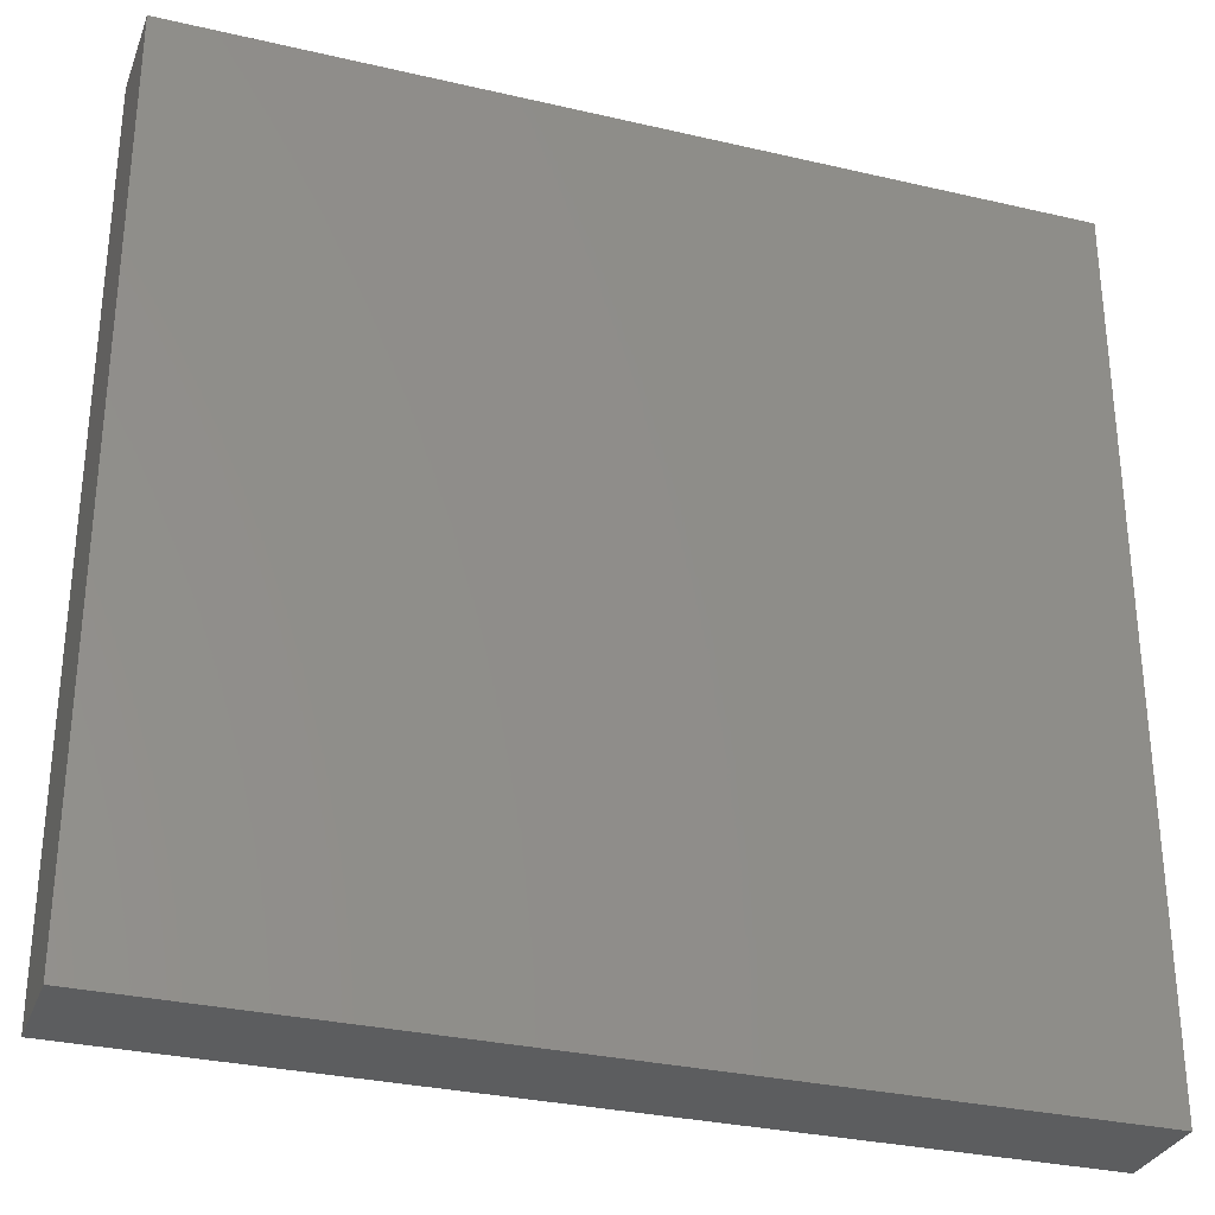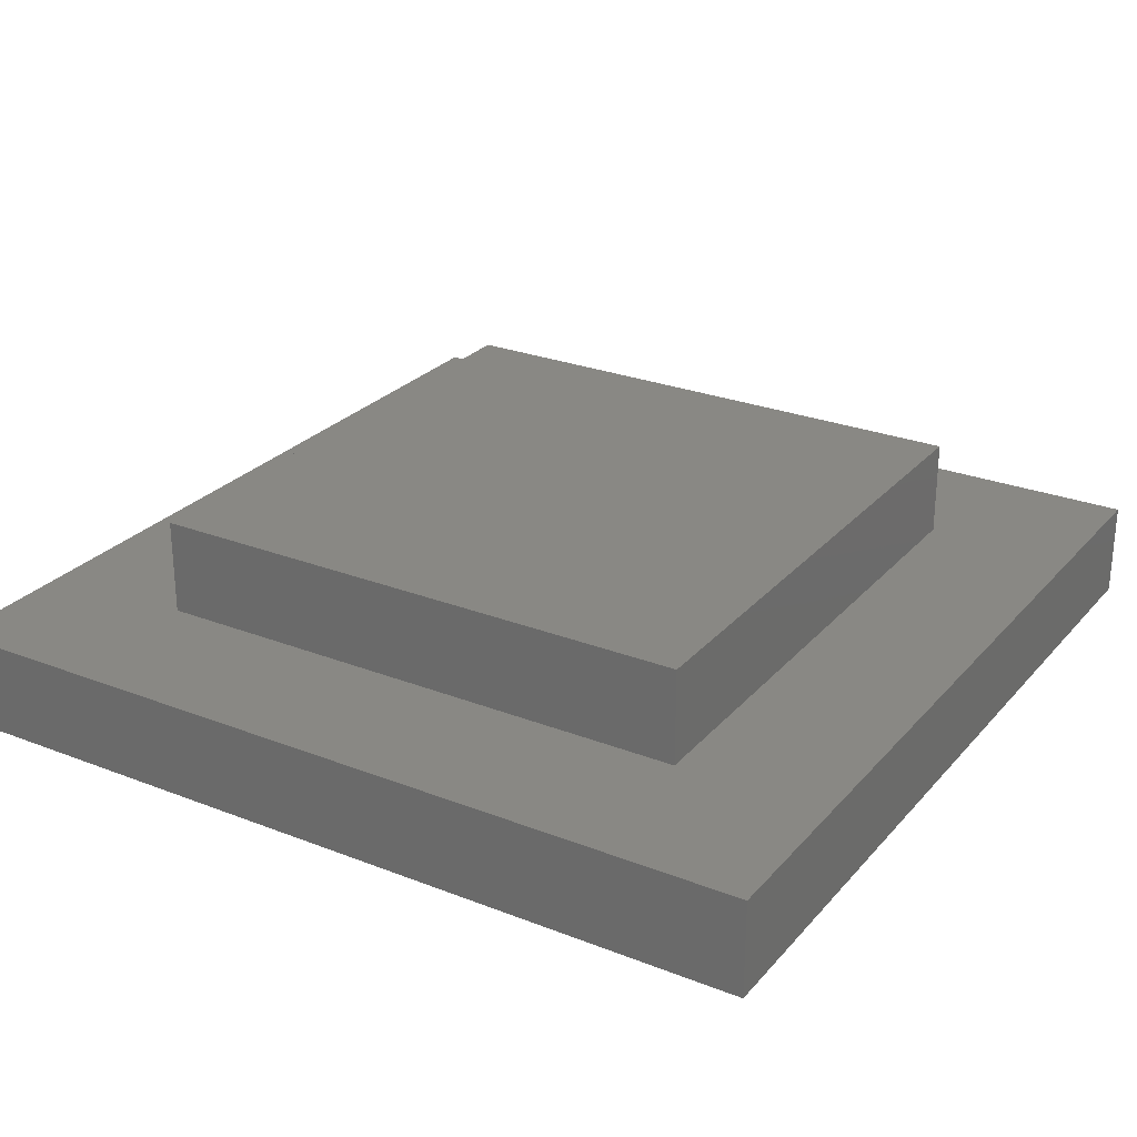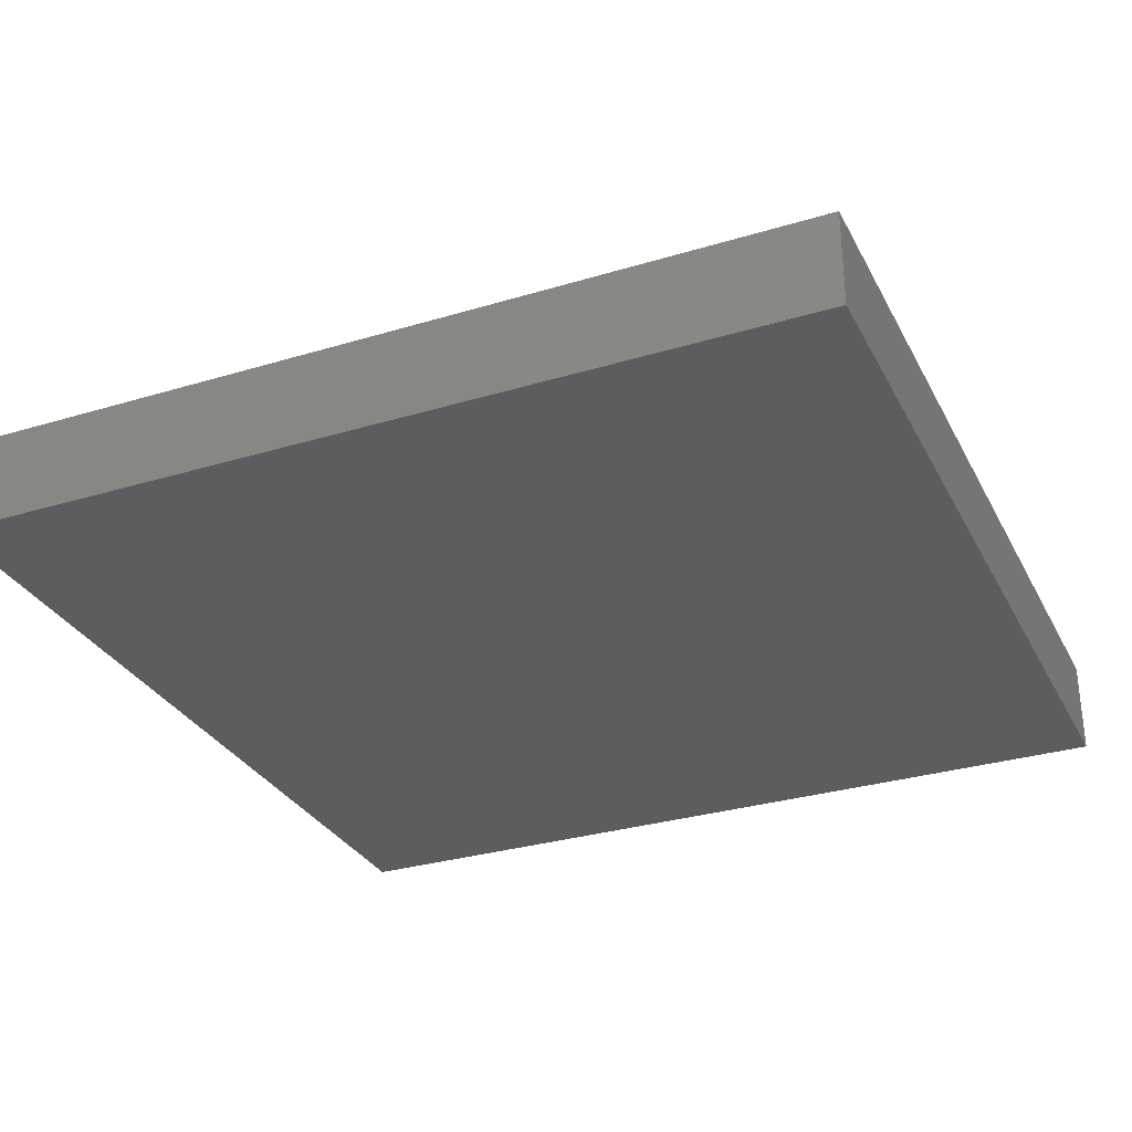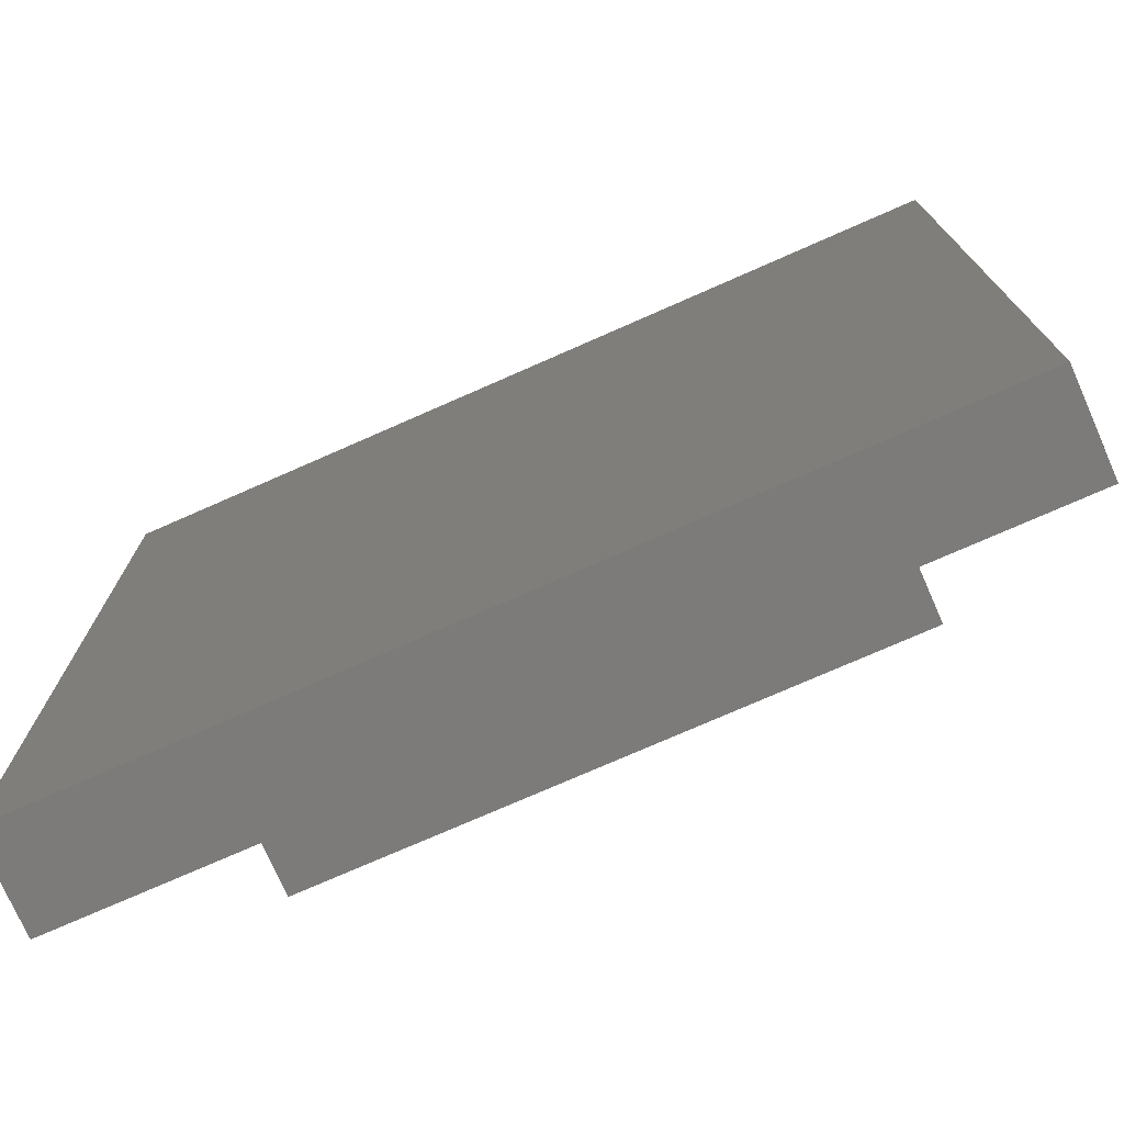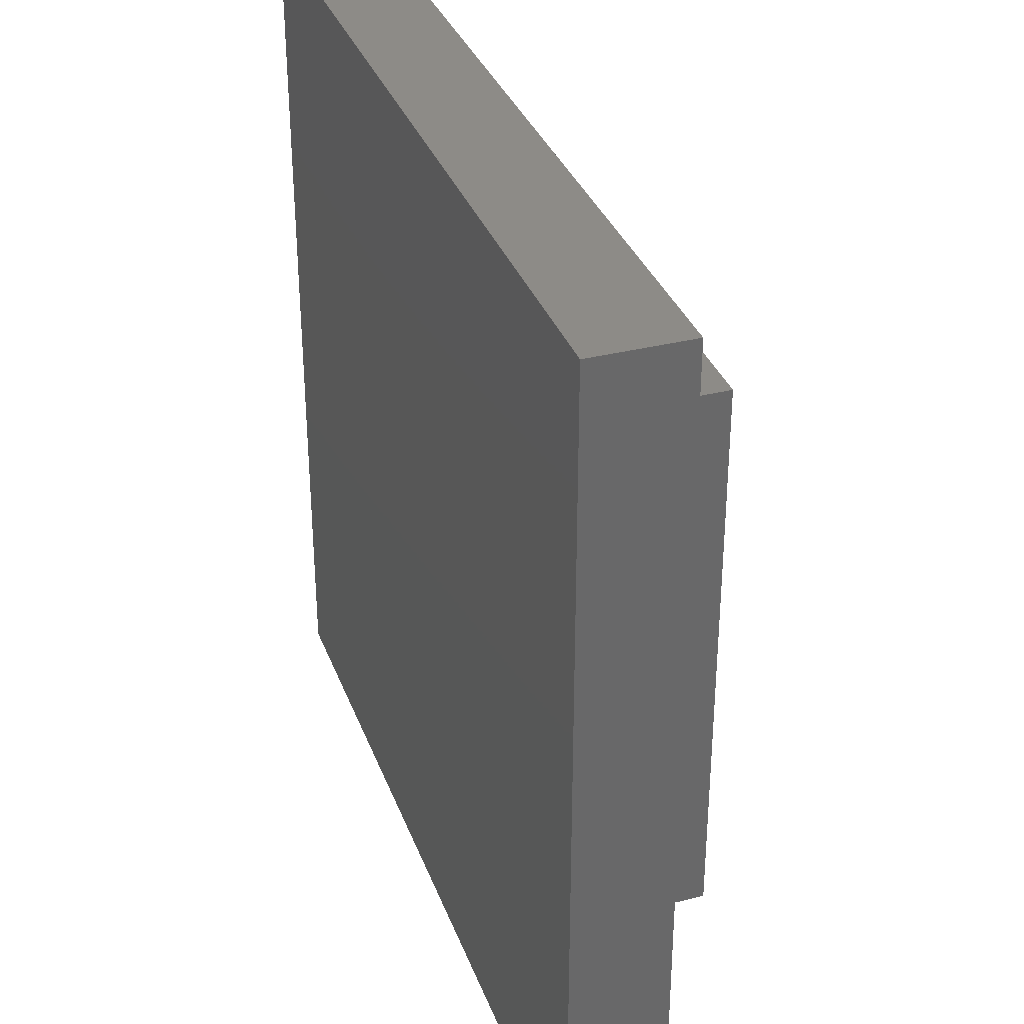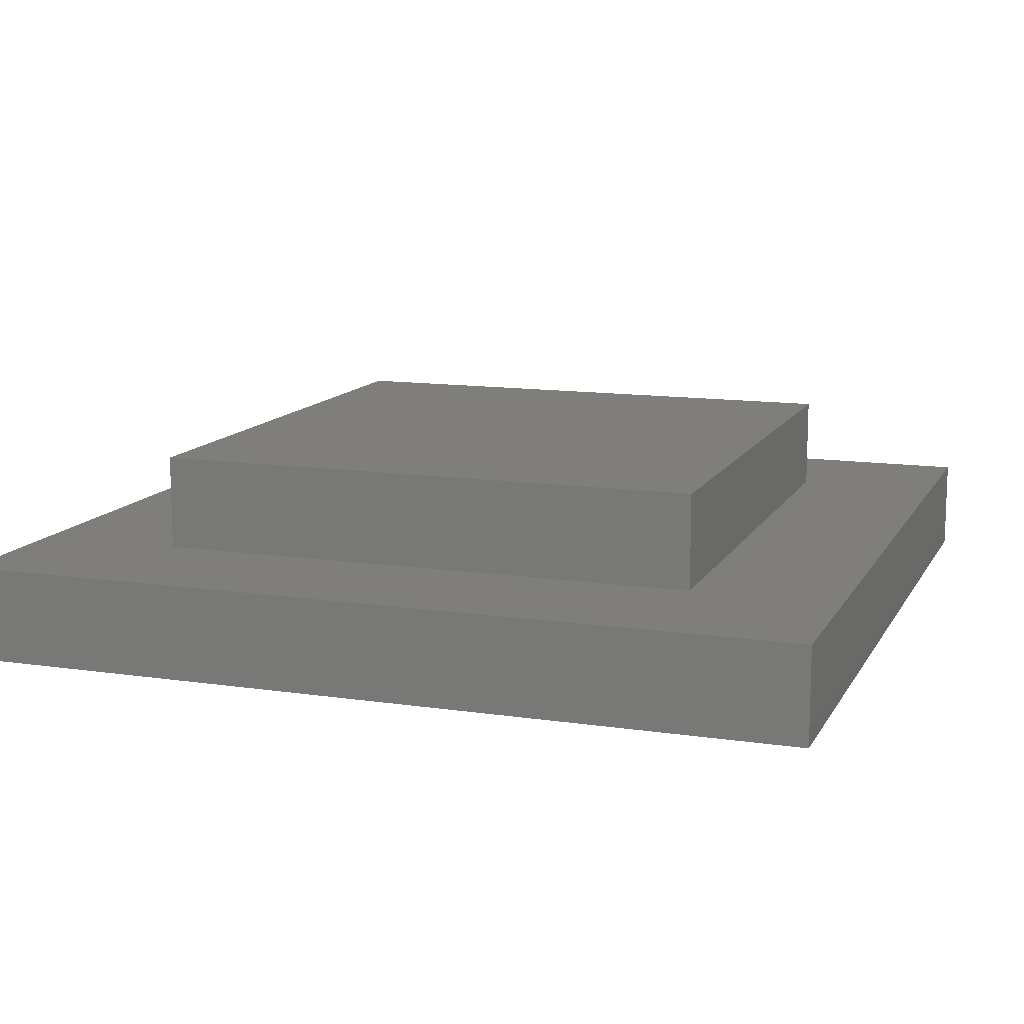
<metadata>
{"format":"stl","ext":"stl","renderer":"f3d","projection":"perspective","resolution":1024,"background":"white","views":[{"elev":-30.9,"azim":161.5,"up":"+Y"},{"elev":26.5,"azim":-58.5,"up":"+Z"},{"elev":-30.8,"azim":113.5,"up":"+Z"},{"elev":-74.9,"azim":-156.2,"up":"+Y"},{"elev":34.2,"azim":-108.9,"up":"+Y"},{"elev":12.3,"azim":-70.7,"up":"+Z"}]}
</metadata>
<code>
# stl→obj: 16 verts, 28 faces
v 90 0 10
v 90 90 0
v 90 90 10
v 90 0 0
v 74.34 74.34 10
v 15.66 74.34 10
v 0 90 10
v 15.66 15.66 10
v 74.34 15.66 10
v 0 0 10
v 0 0 0
v 0 90 0
v 15.66 74.34 20
v 15.66 15.66 20
v 74.34 74.34 20
v 74.34 15.66 20
f 1 2 3
f 2 1 4
f 3 5 1
f 3 6 5
f 6 7 8
f 7 6 3
f 9 1 5
f 8 1 9
f 8 10 1
f 10 8 7
f 11 7 12
f 7 11 10
f 2 7 3
f 7 2 12
f 11 1 10
f 1 11 4
f 8 13 6
f 13 8 14
f 5 13 15
f 13 5 6
f 16 5 15
f 5 16 9
f 13 16 15
f 16 13 14
f 8 16 14
f 16 8 9
f 11 2 4
f 2 11 12

</code>
